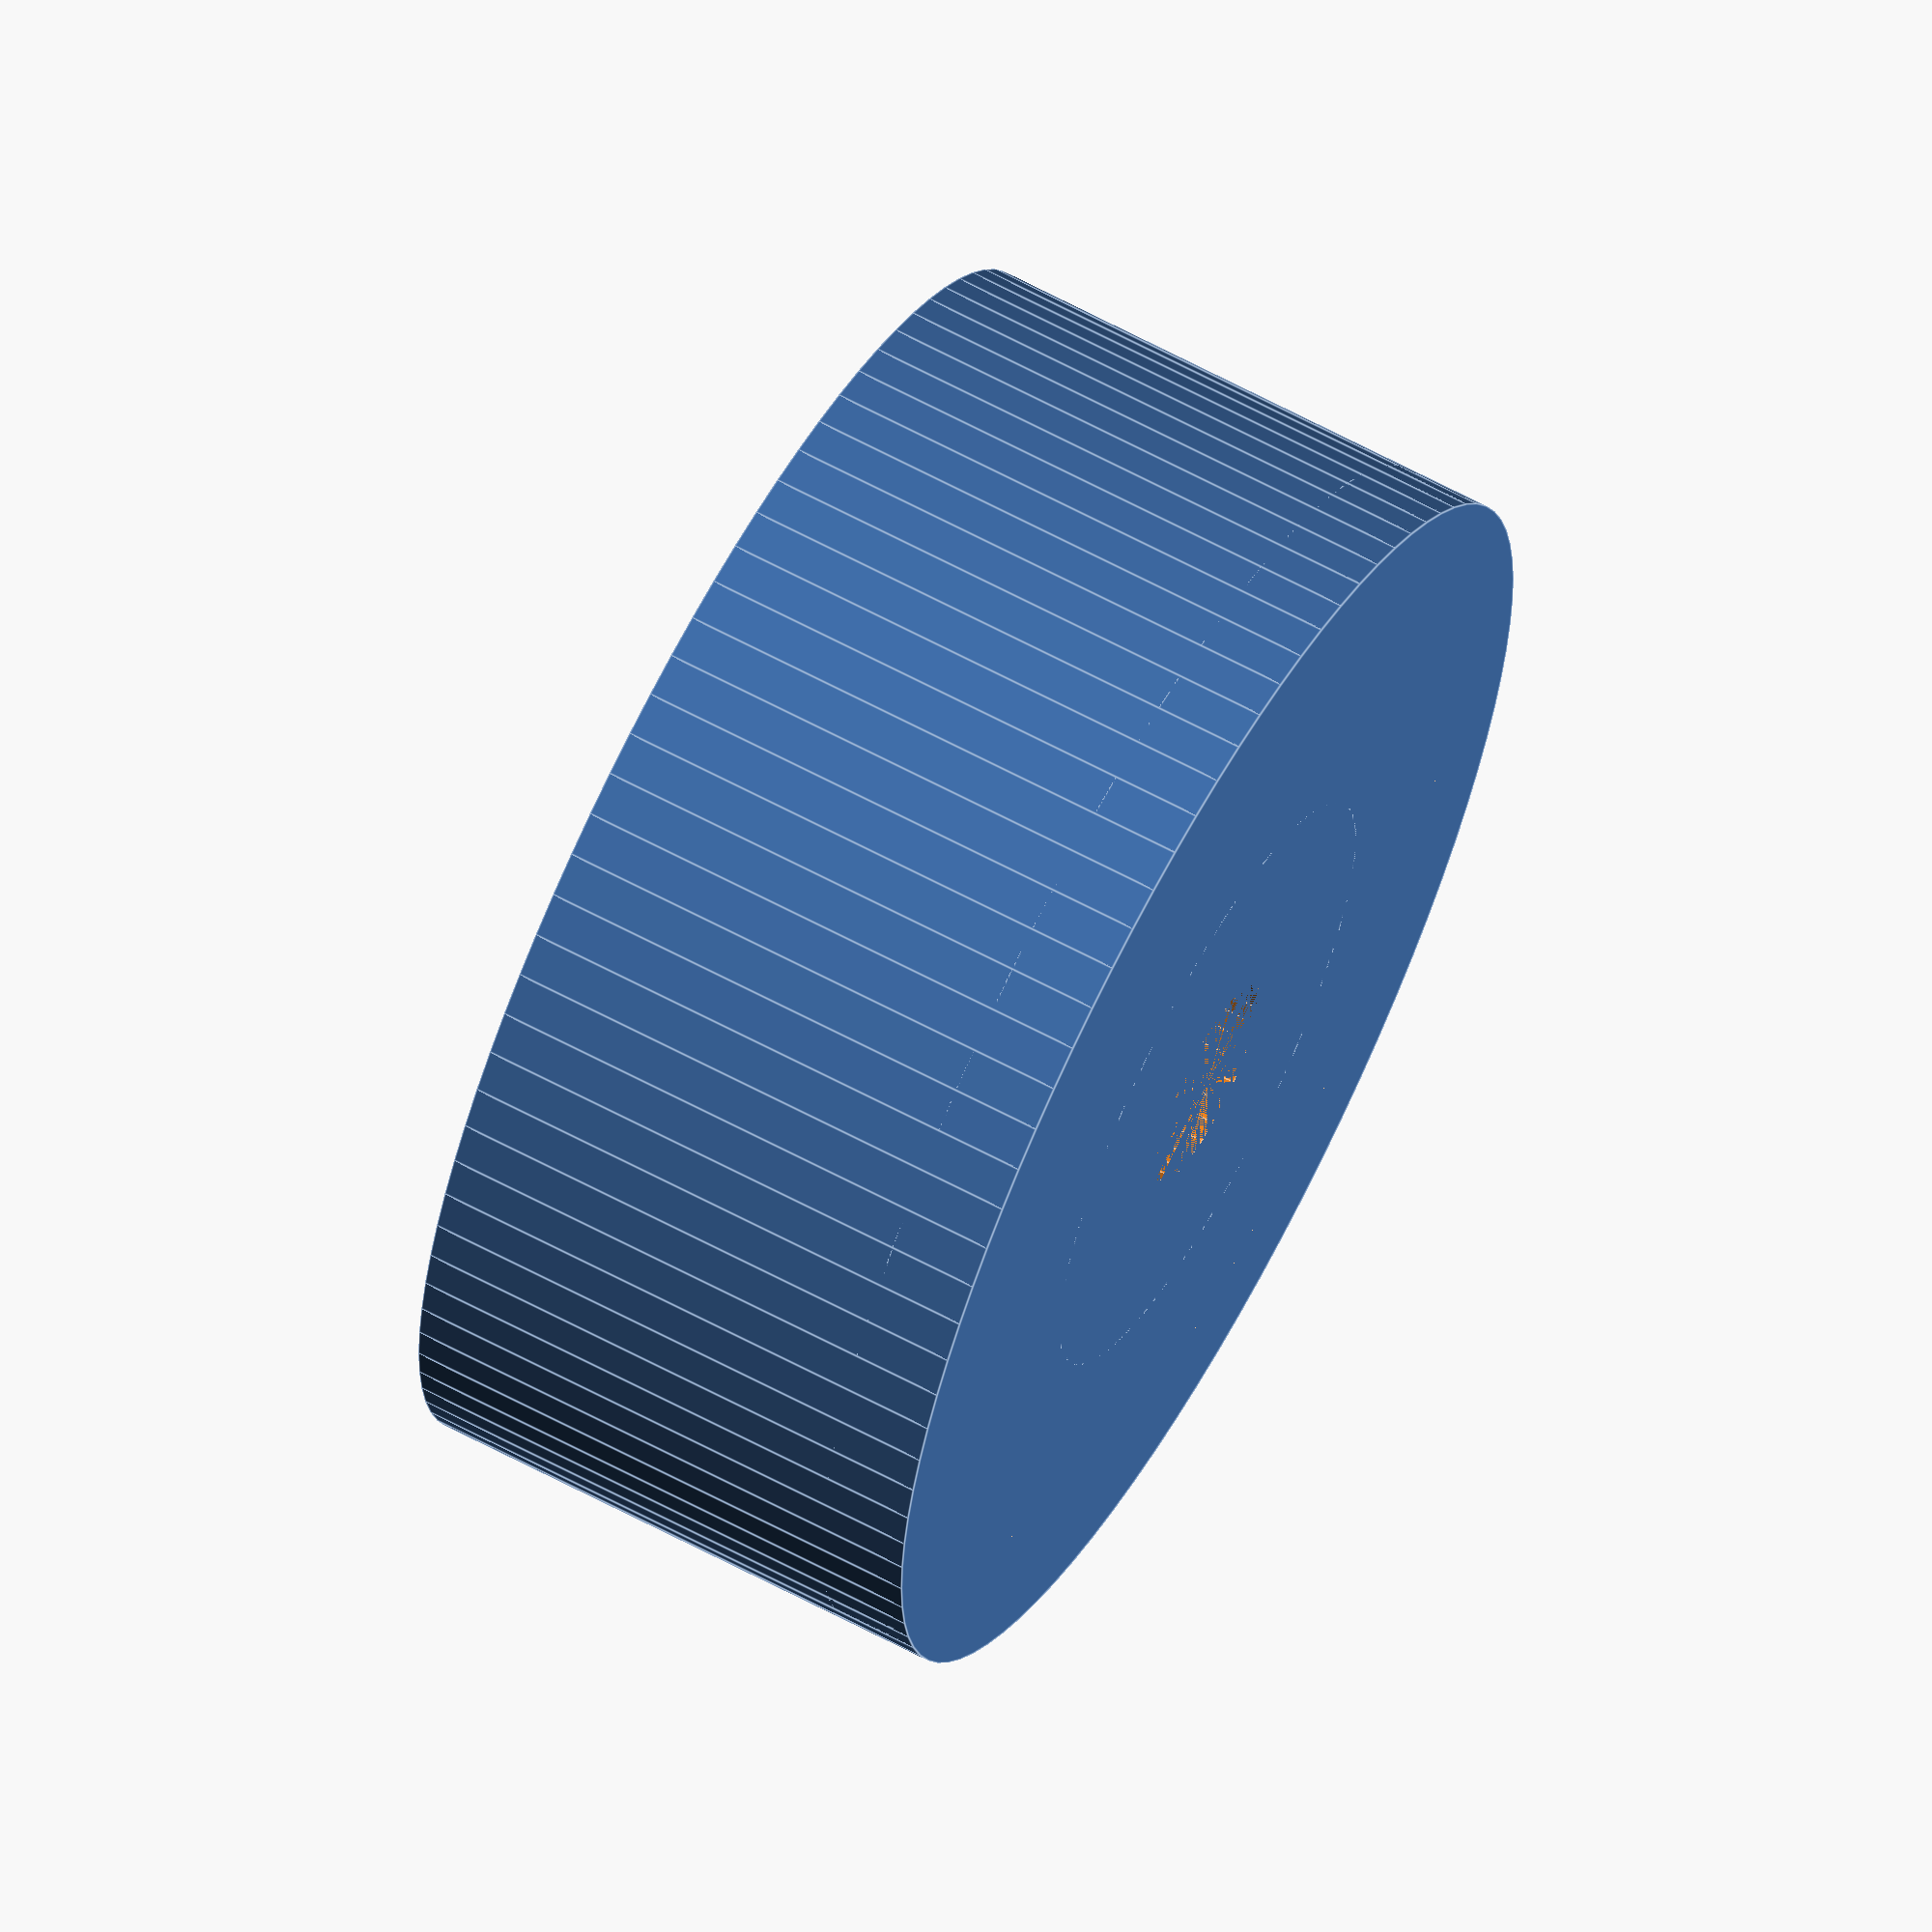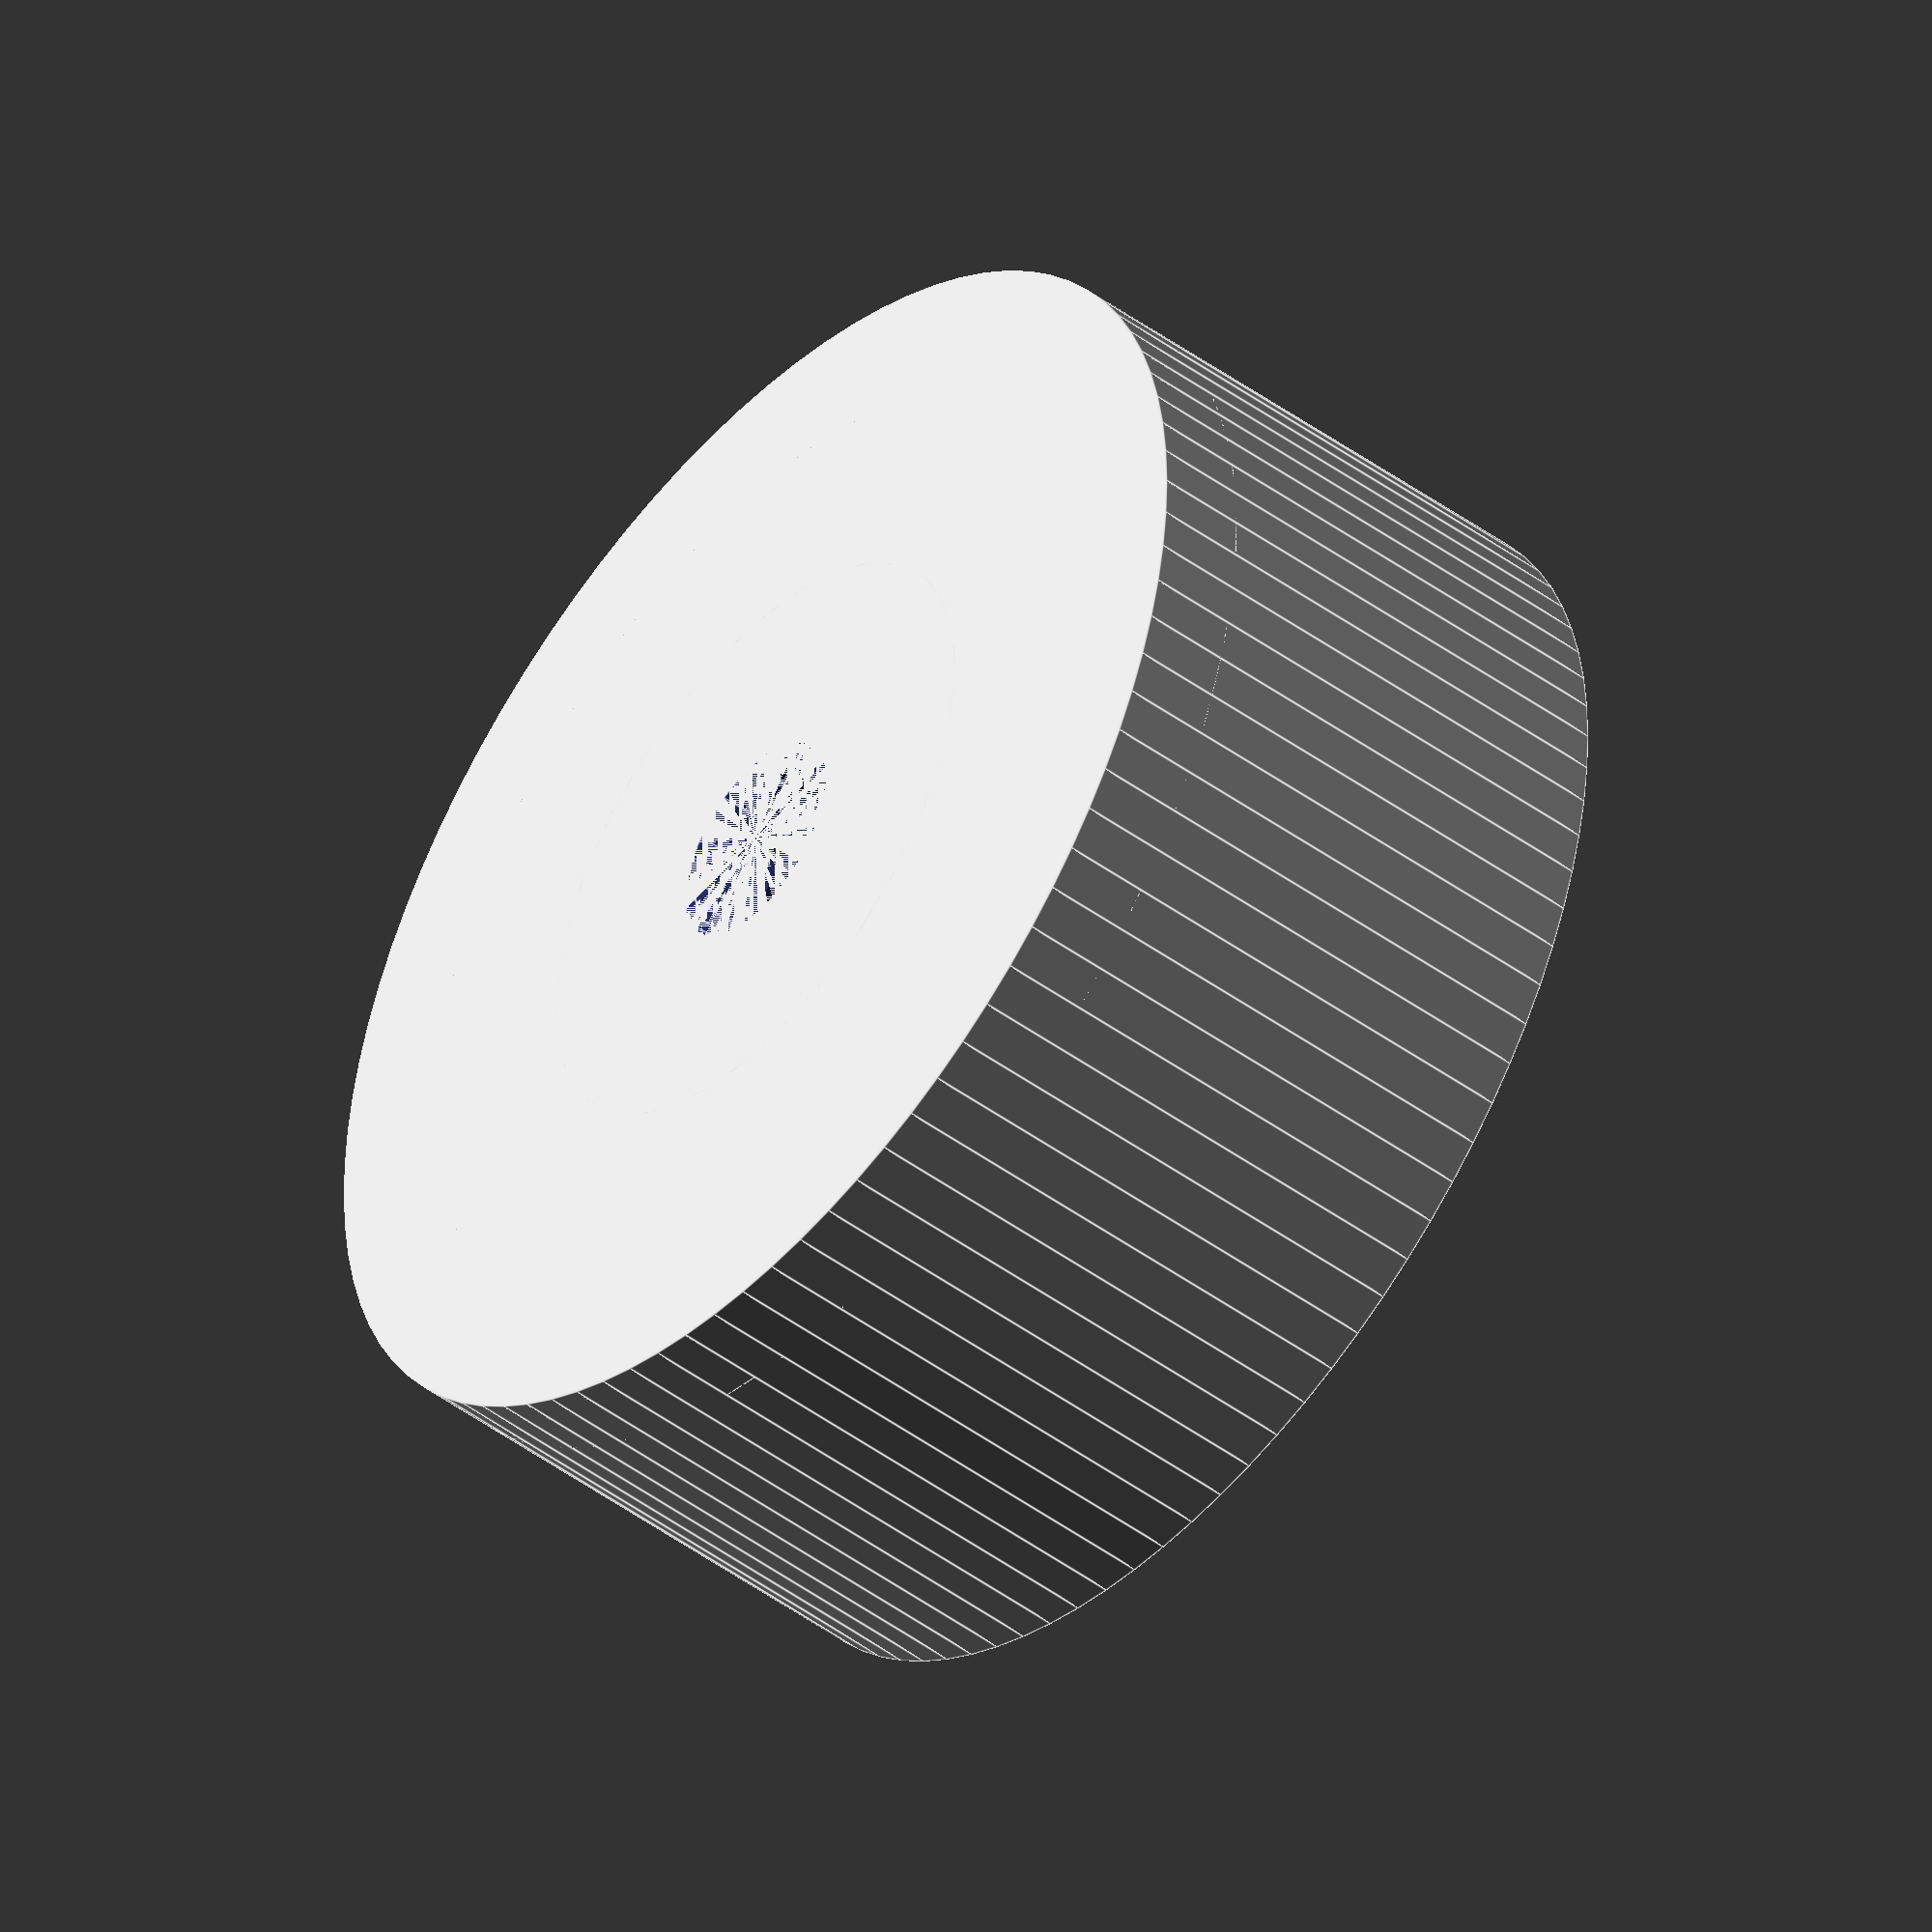
<openscad>
difference(){
   wheel_r = 7;
   thickness = 3;
   
   union(){
      //Front face of wheel   
      cylinder(r=wheel_r, h=1, $fn=90);
      //post in the middle
      cylinder(r=3.4, h=3, $fn=90);
      difference(){
         cylinder(r=wheel_r, h=6 ,$fn=90);
         cylinder(r=wheel_r-1.5, h=6.5 ,$fn=90);
      }
   }
   
   //pin in the middle
   cylinder(r=1.2, h=thickness, $fn=30);

   //crosspieces
   hole_depth = 2;
   translate([0,0,thickness-(hole_depth/2)]){
     cube([2, 4, hole_depth], center=true);
     cube([4, 2, hole_depth], center=true);
   }
}
    
</openscad>
<views>
elev=296.5 azim=336.1 roll=118.5 proj=o view=edges
elev=226.4 azim=176.2 roll=309.9 proj=o view=edges
</views>
